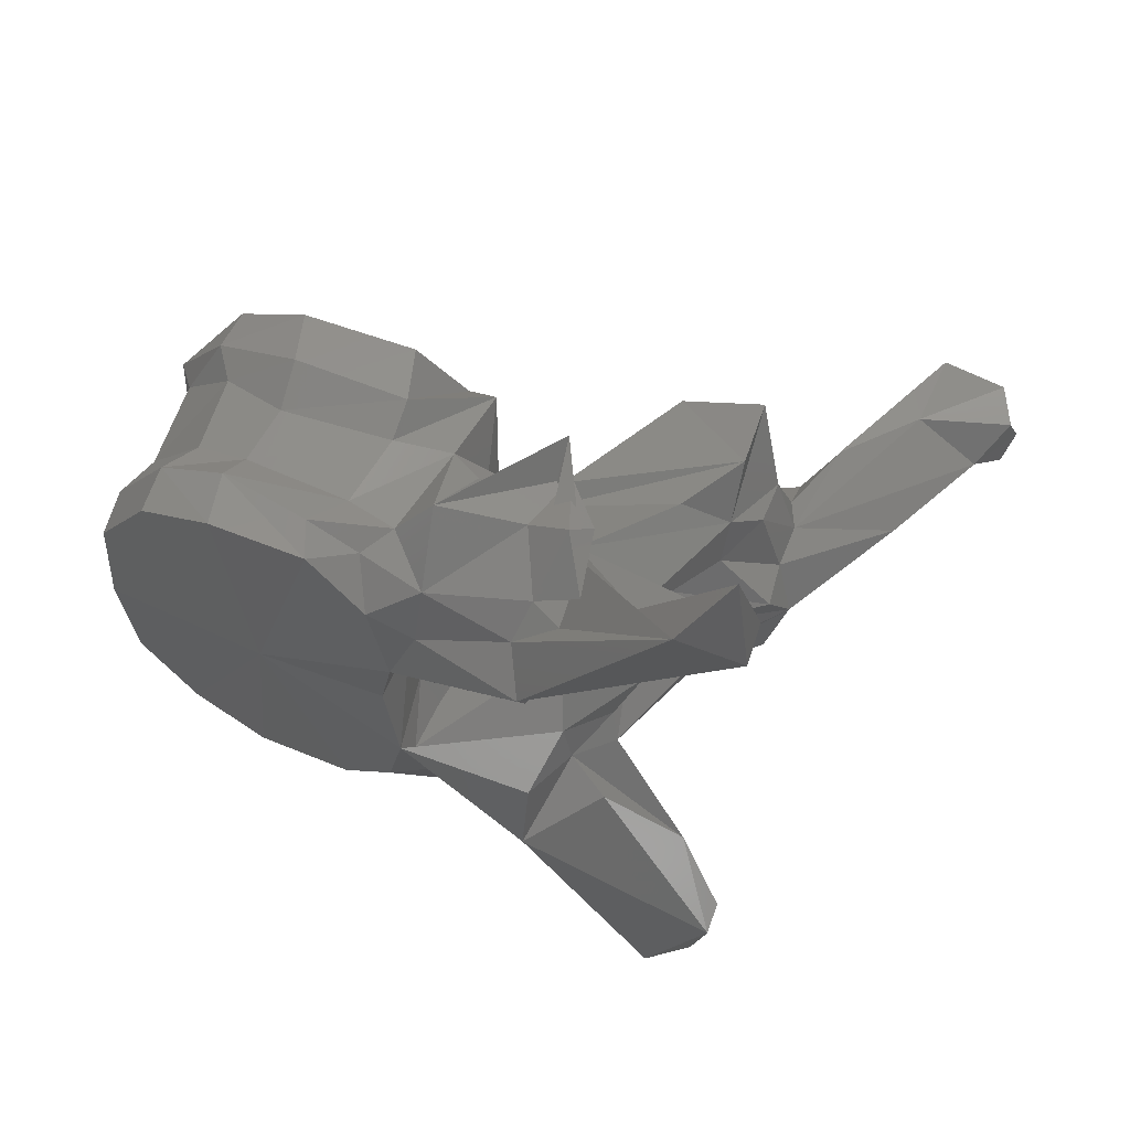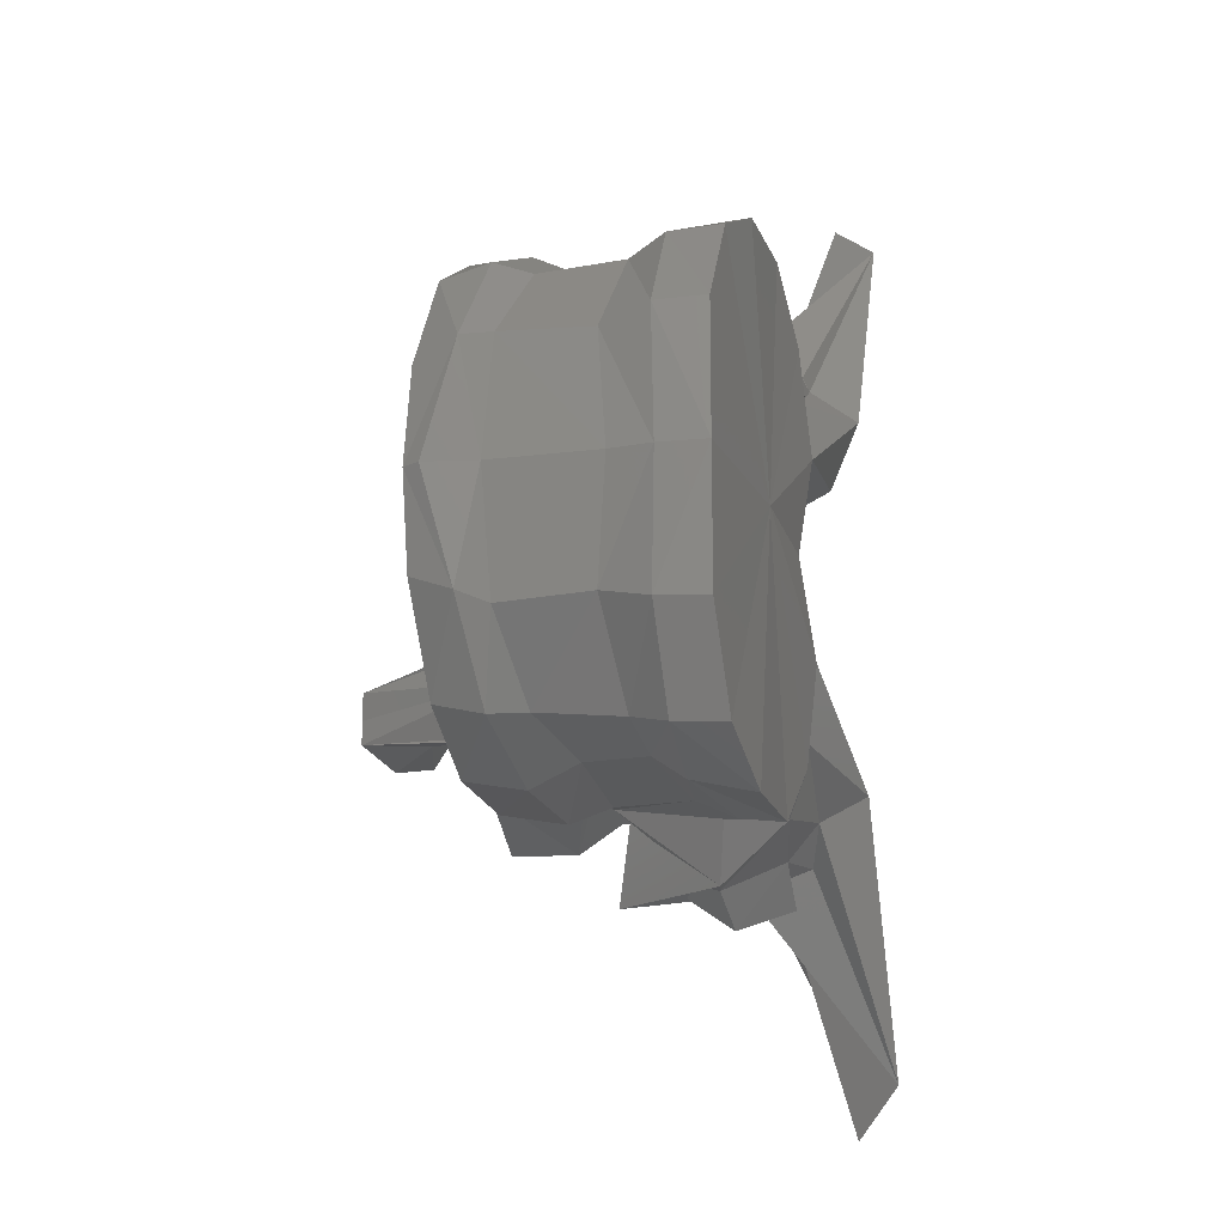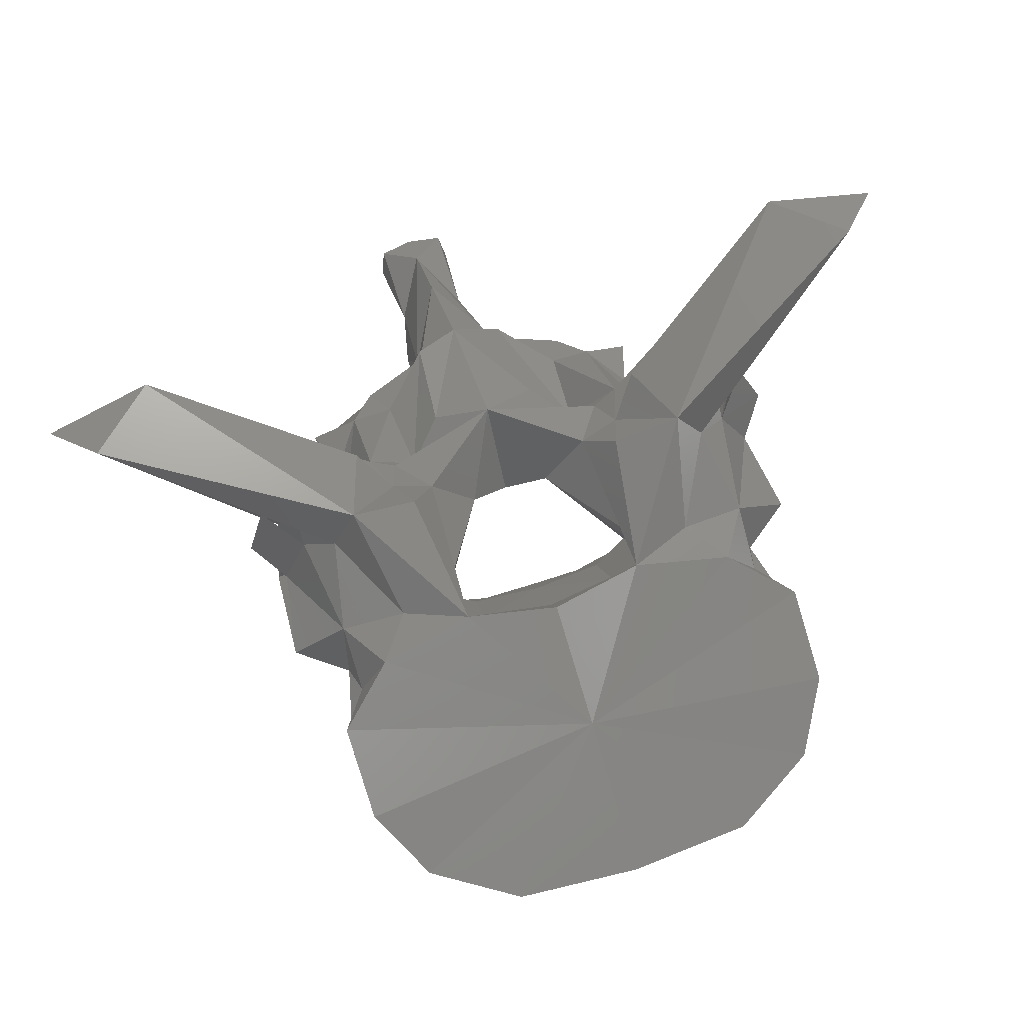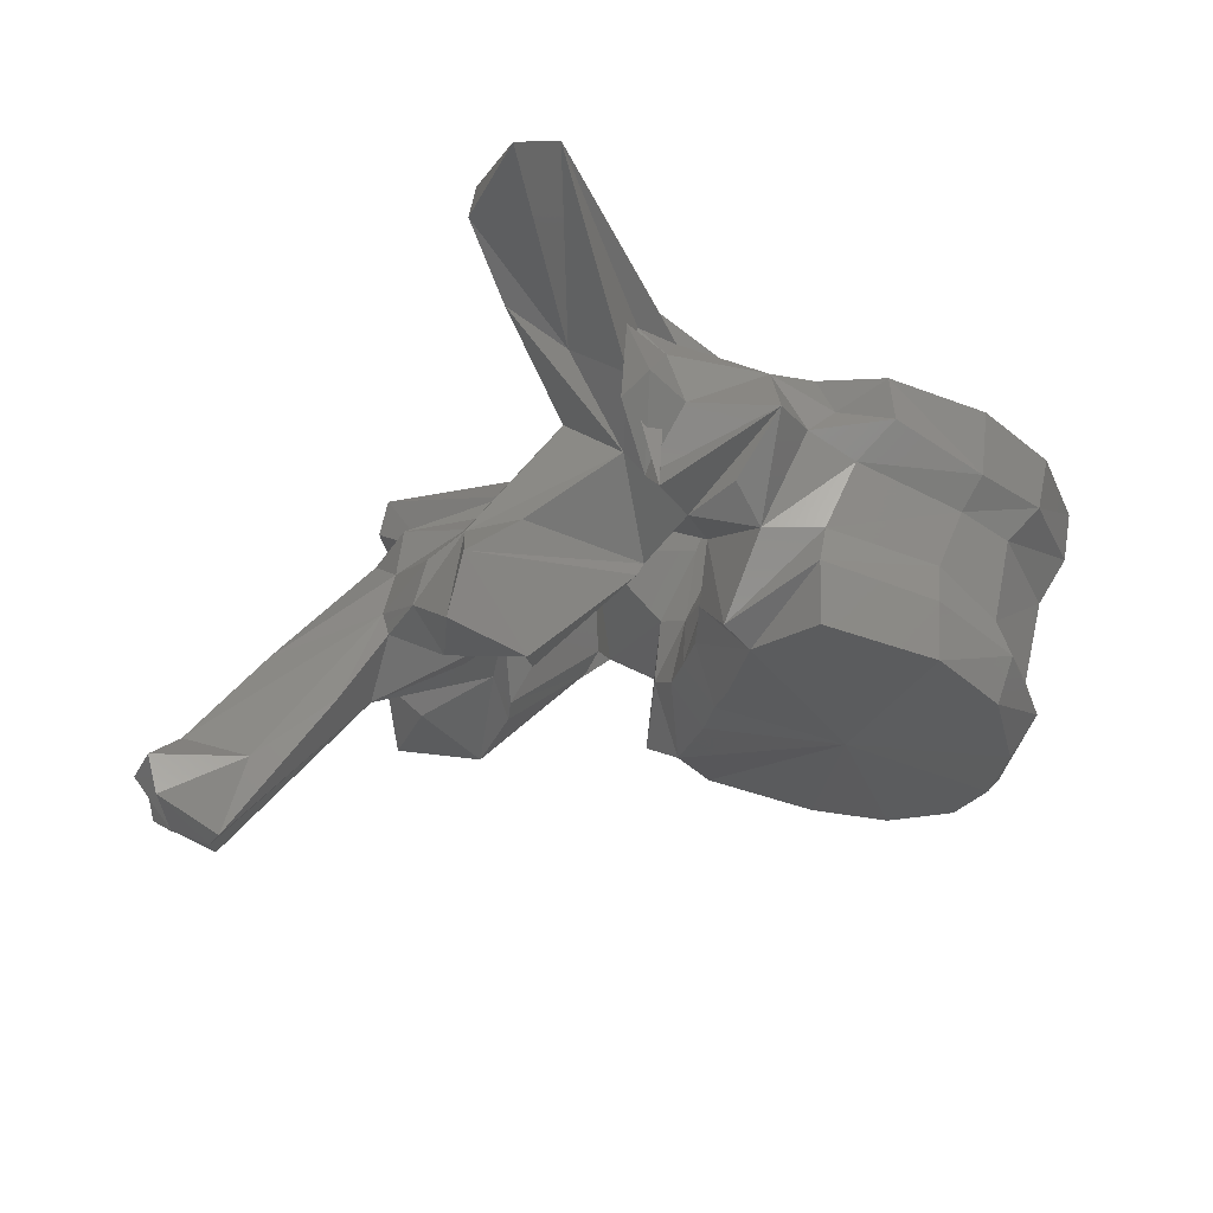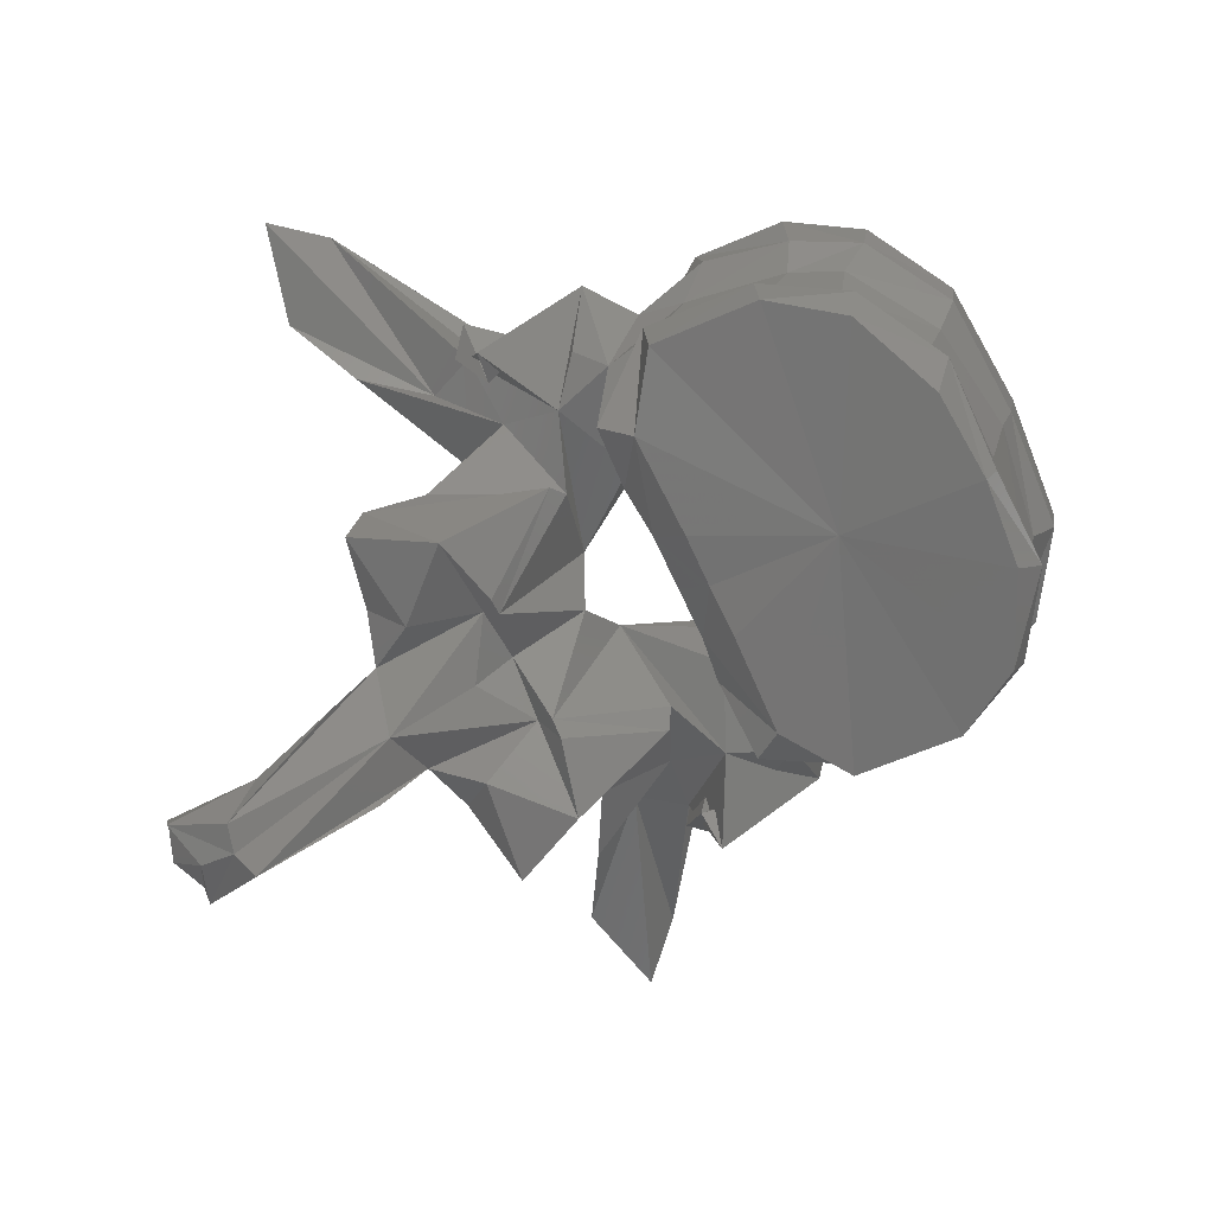
<metadata>
{"format":"stl","ext":"stl","renderer":"f3d","projection":"perspective","resolution":1024,"background":"white","views":[{"elev":63.7,"azim":-173.5,"up":"+Z"},{"elev":-17.8,"azim":90.1,"up":"+Z"},{"elev":73.7,"azim":72.5,"up":"+Y"},{"elev":-21.6,"azim":-10.6,"up":"+Y"},{"elev":-75.0,"azim":25.5,"up":"+Y"}]}
</metadata>
<code>
# stl→obj: 212 verts, 424 faces
v -0.03107 0.3822 -0.000658
v -0.04261 0.3854 -0.000638
v -0.03163 0.3827 -0.007916
v -0.02979 0.3857 -0.009369
v -0.03008 0.3833 -0.000659
v -0.03163 0.3827 0.006645
v -0.02979 0.3857 0.008098
v -0.035 0.3841 -0.01547
v -0.04054 0.3858 -0.01914
v -0.05308 0.3876 -0.005013
v -0.05313 0.3878 -0.000638
v -0.05334 0.3879 -0.01352
v -0.04944 0.388 -0.01924
v -0.035 0.3841 0.0142
v -0.04054 0.3858 0.01787
v -0.05308 0.3876 0.003742
v -0.05334 0.3879 0.01225
v -0.04944 0.388 0.01797
v -0.02978 0.3873 -0.00066
v -0.0308 0.3881 -0.009985
v -0.03398 0.3877 -0.01639
v -0.0308 0.3881 0.008714
v -0.03398 0.3877 0.01512
v -0.04053 0.3902 -0.01978
v -0.05565 0.3913 -0.005141
v -0.05564 0.3912 -0.000638
v -0.05565 0.3913 0.00387
v -0.04952 0.3928 -0.01991
v -0.05568 0.3891 -0.01511
v -0.05617 0.3928 -0.009198
v -0.04053 0.3902 0.0185
v -0.04952 0.3928 0.01864
v -0.05568 0.3891 0.01384
v -0.05617 0.3928 0.007927
v -0.02779 0.3954 -0.000662
v -0.02916 0.3948 -0.009659
v -0.03501 0.3905 -0.016
v -0.02916 0.3948 0.008388
v -0.03501 0.3905 0.01473
v -0.03983 0.3938 -0.01805
v -0.05412 0.3973 -0.006412
v -0.0537 0.3972 -0.00064
v -0.05412 0.3973 0.005141
v -0.04874 0.3958 -0.01888
v -0.0534 0.3959 -0.01789
v -0.05555 0.3983 -0.009471
v -0.03983 0.3938 0.01678
v -0.04874 0.3958 0.01761
v -0.0534 0.3959 0.01661
v -0.05555 0.3983 0.0082
v -0.02662 0.3984 -0.000663
v -0.02721 0.3983 -0.01062
v -0.03391 0.3968 -0.01659
v -0.02721 0.3983 0.009346
v -0.03391 0.3968 0.01532
v -0.03795 0.3983 -0.01813
v -0.05084 0.4041 -0.006605
v -0.0524 0.405 -0.009873
v -0.05022 0.404 -0.000642
v -0.05084 0.4041 0.005334
v -0.0524 0.405 0.008602
v -0.04625 0.4013 -0.01901
v -0.05001 0.4034 -0.01937
v -0.05852 0.3972 -0.01618
v -0.05566 0.3987 -0.01969
v -0.05305 0.4032 -0.02342
v -0.06215 0.4019 -0.004026
v -0.03795 0.3983 0.01686
v -0.04625 0.4013 0.01774
v -0.05001 0.4034 0.0181
v -0.05566 0.3987 0.01842
v -0.05852 0.3972 0.01491
v -0.05305 0.4032 0.02215
v -0.06215 0.4019 0.002756
v -0.02593 0.402 -0.000664
v -0.02666 0.402 -0.0108
v -0.0316 0.3993 -0.01753
v -0.02666 0.402 0.009529
v -0.0316 0.3993 0.01625
v -0.03678 0.4006 -0.01998
v -0.04994 0.4101 -0.008245
v -0.05089 0.4089 -0.01055
v -0.04874 0.4089 -0.000644
v -0.04994 0.4101 0.006974
v -0.05089 0.4089 0.009283
v -0.04363 0.4042 -0.02091
v -0.04765 0.4054 -0.01874
v -0.05263 0.4081 -0.01878
v -0.06414 0.4057 -0.02167
v -0.0634 0.4019 -0.01626
v -0.06212 0.3962 -0.02313
v -0.06066 0.3956 -0.01021
v -0.0626 0.3982 -0.02031
v -0.05992 0.4035 -0.02227
v -0.06365 0.3977 -0.000639
v -0.06861 0.3888 -0.005287
v -0.06905 0.4051 -0.00064
v -0.06293 0.4073 -0.007655
v -0.03678 0.4006 0.01871
v -0.04363 0.4042 0.01964
v -0.04765 0.4054 0.01747
v -0.05263 0.4081 0.01751
v -0.06414 0.4057 0.02039
v -0.0634 0.4019 0.01499
v -0.06212 0.3962 0.02186
v -0.06066 0.3956 0.008943
v -0.0626 0.3982 0.01903
v -0.05992 0.4035 0.021
v -0.06861 0.3888 0.004016
v -0.06293 0.4073 0.006384
v -0.03853 0.4063 -0.000644
v -0.03086 0.4033 -0.01776
v -0.03658 0.4053 -0.02091
v -0.03086 0.4033 0.01649
v -0.03658 0.4053 0.01964
v -0.04411 0.4074 -0.02104
v -0.06033 0.4144 -0.01519
v -0.05205 0.4095 -0.01346
v -0.06062 0.4121 -0.009788
v -0.04846 0.4091 -0.0162
v -0.06033 0.4144 0.01392
v -0.05205 0.4095 0.01219
v -0.06062 0.4121 0.008517
v -0.04846 0.4091 0.01493
v -0.06086 0.4084 -0.01995
v -0.05949 0.4107 -0.01736
v -0.07131 0.417 -0.03447
v -0.06823 0.4082 -0.01982
v -0.063 0.4104 -0.01998
v -0.07463 0.3964 -0.01213
v -0.07072 0.3965 -0.01471
v -0.07356 0.4093 -0.02367
v -0.06728 0.4057 -0.01217
v -0.06146 0.394 -0.01155
v -0.07521 0.3931 -0.01614
v -0.06305 0.4047 -0.02457
v -0.06477 0.4033 -0.02246
v -0.06439 0.4092 -0.02277
v -0.06992 0.3936 -0.000638
v -0.06856 0.3879 -0.006731
v -0.08008 0.3976 -0.000639
v -0.07056 0.4025 -0.005144
v -0.06753 0.4007 -0.008185
v -0.06674 0.4041 -0.0101
v -0.07056 0.4025 0.003873
v -0.06753 0.4007 0.006914
v -0.06674 0.4041 0.008826
v -0.06373 0.408 -0.01096
v -0.04411 0.4074 0.01976
v -0.06086 0.4084 0.01868
v -0.05949 0.4107 0.01609
v -0.07463 0.3964 0.01086
v -0.07072 0.3965 0.01344
v -0.06823 0.4082 0.01855
v -0.07356 0.4093 0.0224
v -0.06728 0.4057 0.01089
v -0.07131 0.417 0.03311
v -0.063 0.4104 0.01871
v -0.06146 0.394 0.01028
v -0.07521 0.3931 0.01487
v -0.06305 0.4047 0.0233
v -0.06477 0.4033 0.02119
v -0.06439 0.4092 0.0215
v -0.06856 0.3879 0.00546
v -0.06373 0.408 0.009688
v -0.07649 0.4158 -0.029
v -0.06667 0.4104 -0.0133
v -0.07649 0.4158 0.02764
v -0.06667 0.4104 0.01203
v -0.07524 0.4142 -0.03812
v -0.07712 0.4128 -0.02977
v -0.07807 0.3912 -0.009466
v -0.07712 0.3947 -0.009968
v -0.07632 0.3879 -0.01592
v -0.07414 0.398 -0.008684
v -0.06993 0.3865 -0.01275
v -0.06999 0.391 -0.005483
v -0.073 0.3901 -0.000637
v -0.06999 0.391 0.004212
v -0.07835 0.3992 -0.004443
v -0.07888 0.3956 -0.004339
v -0.088 0.3896 -0.000621
v -0.07835 0.3992 0.003172
v -0.07888 0.3956 0.003069
v -0.07414 0.398 0.007413
v -0.07807 0.3912 0.008195
v -0.07712 0.3947 0.008698
v -0.07632 0.3879 0.01465
v -0.07524 0.4142 0.03676
v -0.07712 0.4128 0.02841
v -0.06993 0.3865 0.01148
v -0.0798 0.3923 -0.0045
v -0.07937 0.3904 -0.005166
v -0.07539 0.3881 -0.007583
v -0.08011 0.3865 -0.000635
v -0.07539 0.3881 0.006312
v -0.07937 0.3904 0.003895
v -0.09423 0.3827 -0.000659
v -0.0798 0.3923 0.003229
v -0.08928 0.3806 -0.003605
v -0.08293 0.3852 -0.004855
v -0.09117 0.3746 -0.002959
v -0.09176 0.3745 -0.000676
v -0.09117 0.3746 0.001602
v -0.08293 0.3852 0.003584
v -0.0967 0.3804 -0.003637
v -0.09758 0.3795 -0.000665
v -0.08928 0.3806 0.002247
v -0.0967 0.3804 0.00228
v -0.09594 0.3772 -0.004124
v -0.09462 0.3754 -0.000659
v -0.09594 0.3772 0.002766
f 1 2 3
f 1 3 4
f 5 1 4
f 1 6 2
f 1 7 6
f 7 1 5
f 3 2 8
f 8 4 3
f 8 2 9
f 10 2 11
f 2 10 12
f 13 2 12
f 2 13 9
f 2 6 14
f 2 14 15
f 2 16 11
f 16 2 17
f 2 18 17
f 18 2 15
f 19 4 20
f 19 5 4
f 21 20 4
f 8 21 4
f 5 19 7
f 7 14 6
f 7 19 22
f 22 23 7
f 23 14 7
f 9 21 8
f 9 24 21
f 13 24 9
f 11 25 10
f 12 10 25
f 11 26 25
f 27 11 16
f 26 11 27
f 28 12 29
f 28 13 12
f 12 30 29
f 12 25 30
f 13 28 24
f 23 15 14
f 31 15 23
f 31 18 15
f 16 17 27
f 17 32 33
f 18 32 17
f 34 17 33
f 27 17 34
f 32 18 31
f 35 19 20
f 19 35 22
f 35 20 36
f 37 36 20
f 21 37 20
f 24 37 21
f 22 35 38
f 38 39 22
f 39 23 22
f 39 31 23
f 24 40 37
f 28 40 24
f 41 25 26
f 41 30 25
f 26 42 41
f 42 26 43
f 27 43 26
f 34 43 27
f 28 44 40
f 44 28 29
f 44 29 45
f 30 46 29
f 29 46 45
f 41 46 30
f 47 31 39
f 47 32 31
f 33 48 49
f 32 48 33
f 50 34 33
f 50 33 49
f 48 32 47
f 50 43 34
f 51 35 36
f 35 51 38
f 51 36 52
f 53 52 36
f 37 53 36
f 40 53 37
f 38 51 54
f 54 55 38
f 55 39 38
f 55 47 39
f 40 56 53
f 44 56 40
f 42 57 41
f 41 57 58
f 41 58 46
f 42 59 57
f 60 42 43
f 59 42 60
f 60 43 61
f 61 43 50
f 44 62 56
f 62 44 45
f 62 45 63
f 64 65 45
f 66 45 65
f 66 63 45
f 45 46 64
f 58 67 46
f 67 64 46
f 68 47 55
f 68 48 47
f 49 69 70
f 48 69 49
f 71 72 49
f 49 73 71
f 70 73 49
f 50 49 72
f 69 48 68
f 74 61 50
f 72 74 50
f 75 51 52
f 51 75 54
f 75 52 76
f 77 76 52
f 53 77 52
f 56 77 53
f 54 75 78
f 78 79 54
f 79 55 54
f 79 68 55
f 56 80 77
f 62 80 56
f 59 81 57
f 57 82 58
f 57 81 82
f 67 58 82
f 59 83 81
f 84 59 60
f 83 59 84
f 85 60 61
f 84 60 85
f 61 74 85
f 62 86 80
f 86 62 63
f 86 63 87
f 88 63 66
f 88 87 63
f 89 64 90
f 89 91 64
f 64 66 65
f 64 91 66
f 64 92 90
f 64 67 92
f 66 93 94
f 66 91 93
f 88 66 94
f 95 96 67
f 67 97 95
f 67 98 97
f 92 67 96
f 67 82 98
f 99 68 79
f 99 69 68
f 70 100 101
f 69 100 70
f 70 102 73
f 101 102 70
f 100 69 99
f 73 72 71
f 72 103 104
f 105 103 72
f 105 72 73
f 106 72 104
f 74 72 106
f 107 73 108
f 105 73 107
f 73 102 108
f 109 95 74
f 97 74 95
f 110 74 97
f 74 106 109
f 85 74 110
f 76 111 75
f 111 78 75
f 77 112 76
f 112 111 76
f 113 77 80
f 113 112 77
f 114 79 78
f 111 114 78
f 79 115 99
f 114 115 79
f 116 80 86
f 116 113 80
f 117 81 118
f 81 117 119
f 81 119 98
f 98 82 81
f 83 111 81
f 81 111 120
f 118 81 120
f 111 83 84
f 84 121 122
f 121 84 123
f 123 84 110
f 85 110 84
f 111 84 124
f 84 122 124
f 116 86 87
f 120 87 88
f 116 87 120
f 120 88 118
f 88 94 125
f 125 126 88
f 126 118 88
f 127 89 128
f 128 89 90
f 89 125 91
f 129 125 89
f 127 129 89
f 130 90 131
f 128 90 132
f 90 92 131
f 90 130 133
f 90 133 132
f 91 125 93
f 96 134 92
f 135 92 134
f 135 131 92
f 125 94 136
f 136 94 93
f 136 93 137
f 137 93 138
f 93 125 138
f 95 139 96
f 139 95 109
f 139 140 96
f 96 140 134
f 141 97 142
f 97 143 142
f 97 144 143
f 144 97 98
f 97 141 145
f 146 97 145
f 147 97 146
f 97 147 110
f 144 98 148
f 98 119 148
f 99 149 100
f 115 149 99
f 100 149 101
f 101 124 102
f 101 149 124
f 102 124 122
f 108 102 150
f 151 150 102
f 122 151 102
f 104 152 153
f 103 154 104
f 104 154 155
f 106 104 153
f 152 104 156
f 156 104 155
f 103 157 154
f 150 103 105
f 150 158 103
f 158 157 103
f 150 105 107
f 159 109 106
f 106 160 159
f 153 160 106
f 107 161 162
f 108 161 107
f 107 162 163
f 150 107 163
f 108 150 161
f 164 139 109
f 164 109 159
f 110 147 165
f 123 110 165
f 113 111 112
f 116 111 113
f 120 111 116
f 111 115 114
f 111 149 115
f 111 124 149
f 118 126 117
f 127 117 126
f 166 117 127
f 166 167 117
f 117 167 148
f 148 119 117
f 151 122 121
f 121 157 151
f 121 168 157
f 169 168 121
f 169 121 165
f 123 165 121
f 125 136 138
f 125 129 126
f 127 126 129
f 127 128 170
f 170 166 127
f 128 171 170
f 132 171 128
f 135 130 131
f 130 172 173
f 130 174 172
f 130 135 174
f 173 175 130
f 133 130 175
f 132 166 171
f 132 167 166
f 148 132 133
f 148 167 132
f 144 148 133
f 175 143 133
f 143 144 133
f 135 134 176
f 134 140 176
f 135 176 174
f 136 137 138
f 139 177 140
f 139 178 177
f 179 139 164
f 178 139 179
f 140 177 176
f 180 141 142
f 141 181 182
f 141 180 181
f 141 183 145
f 184 141 182
f 183 141 184
f 180 142 143
f 180 143 175
f 145 183 146
f 146 183 185
f 146 185 156
f 147 146 156
f 165 147 156
f 161 150 163
f 158 150 151
f 151 157 158
f 152 160 153
f 186 152 187
f 188 152 186
f 160 152 188
f 185 187 152
f 152 156 185
f 154 157 189
f 190 154 189
f 190 155 154
f 168 155 190
f 169 155 168
f 155 165 156
f 169 165 155
f 168 189 157
f 159 160 191
f 164 159 191
f 191 160 188
f 162 161 163
f 179 164 191
f 170 171 166
f 190 189 168
f 181 175 173
f 192 173 172
f 192 181 173
f 193 172 194
f 193 192 172
f 194 172 174
f 194 174 176
f 181 180 175
f 177 194 176
f 177 193 194
f 177 195 193
f 178 195 177
f 195 178 179
f 196 179 191
f 197 179 196
f 195 179 197
f 182 192 198
f 182 181 192
f 199 182 198
f 184 182 199
f 183 184 185
f 185 184 187
f 184 199 187
f 187 199 186
f 186 197 196
f 199 197 186
f 186 196 188
f 188 196 191
f 198 192 200
f 201 192 193
f 201 200 192
f 202 193 195
f 202 201 193
f 195 203 202
f 203 195 204
f 197 204 195
f 199 205 197
f 205 204 197
f 198 200 206
f 207 198 206
f 208 198 209
f 199 198 208
f 198 207 209
f 208 205 199
f 202 200 201
f 202 210 200
f 206 200 210
f 203 210 202
f 203 211 210
f 212 203 204
f 211 203 212
f 208 204 205
f 212 204 208
f 211 206 210
f 211 207 206
f 207 211 209
f 208 209 212
f 209 211 212

</code>
